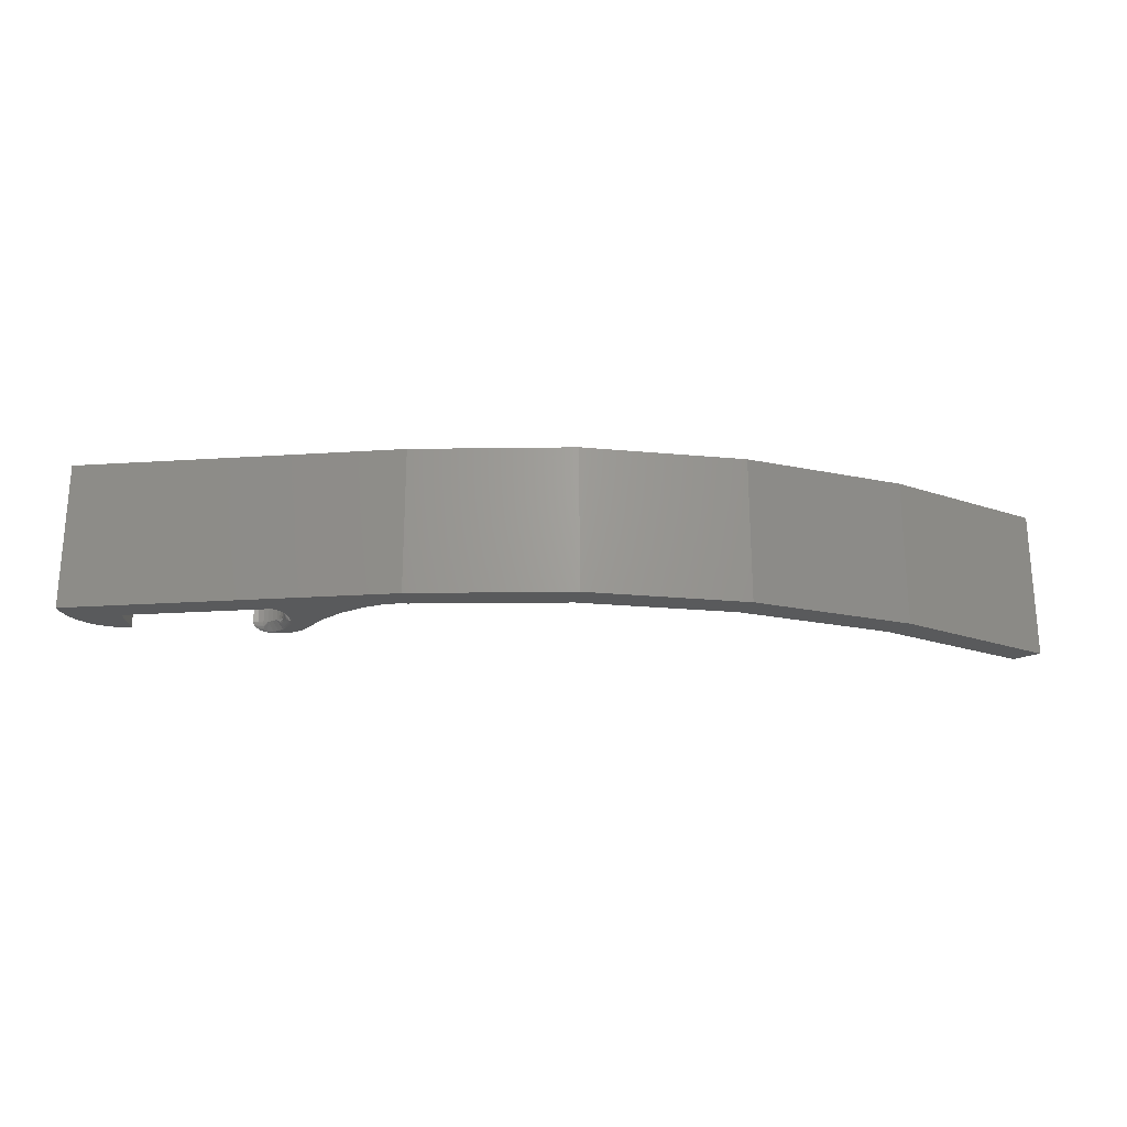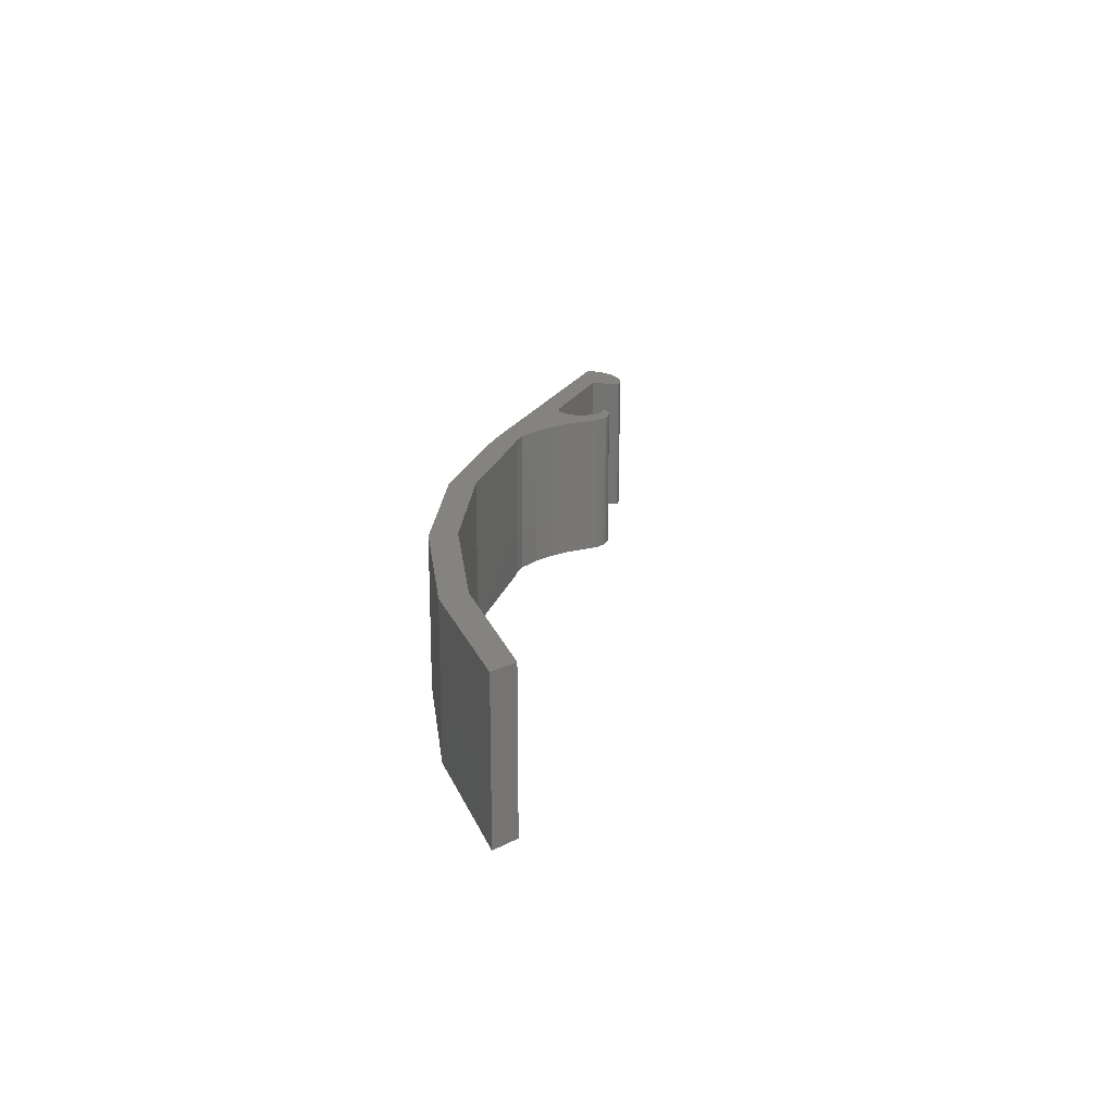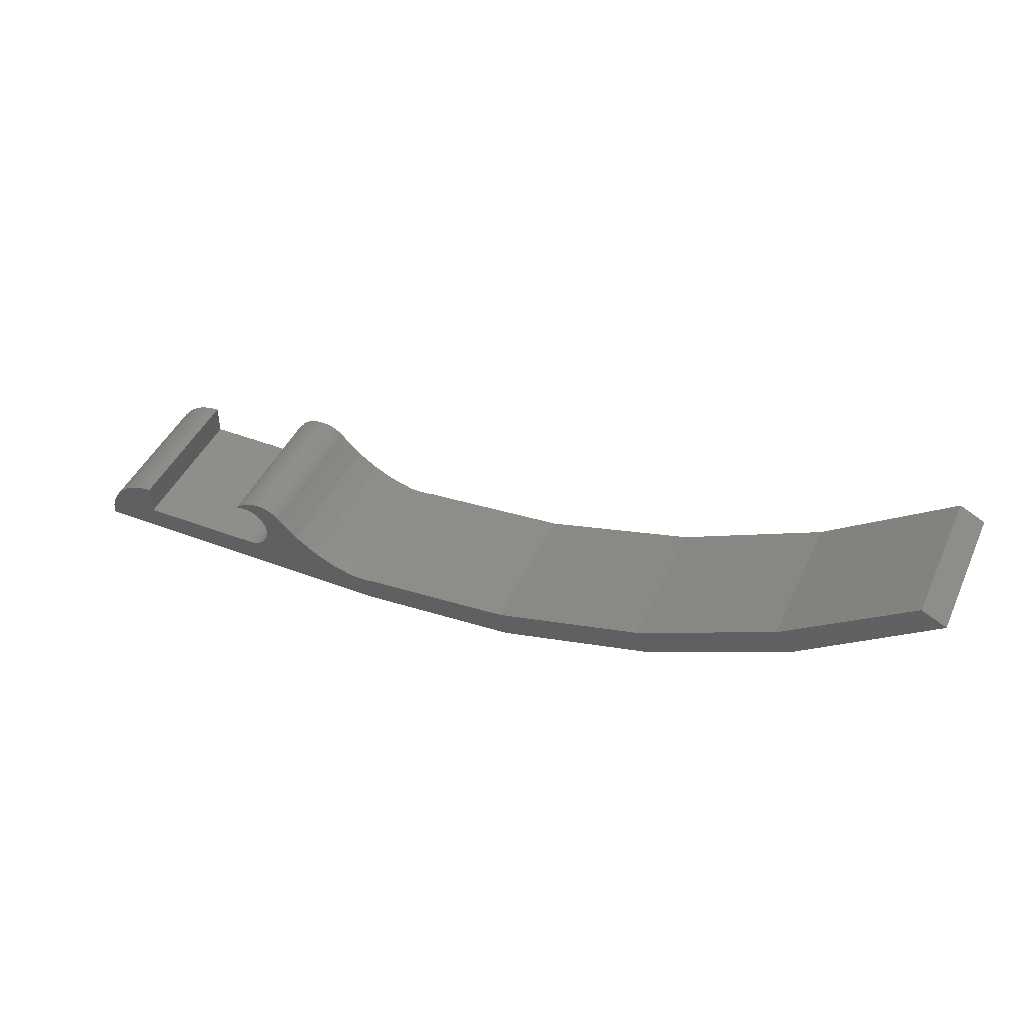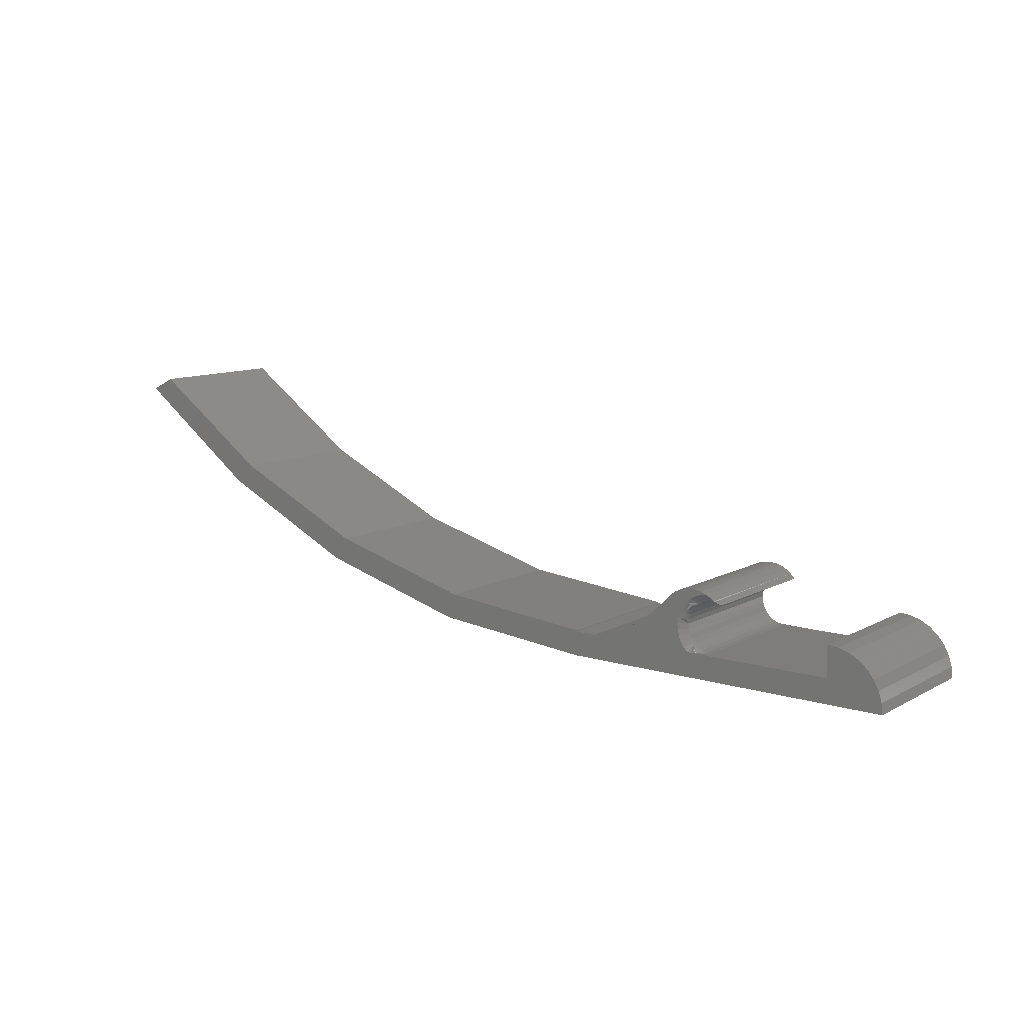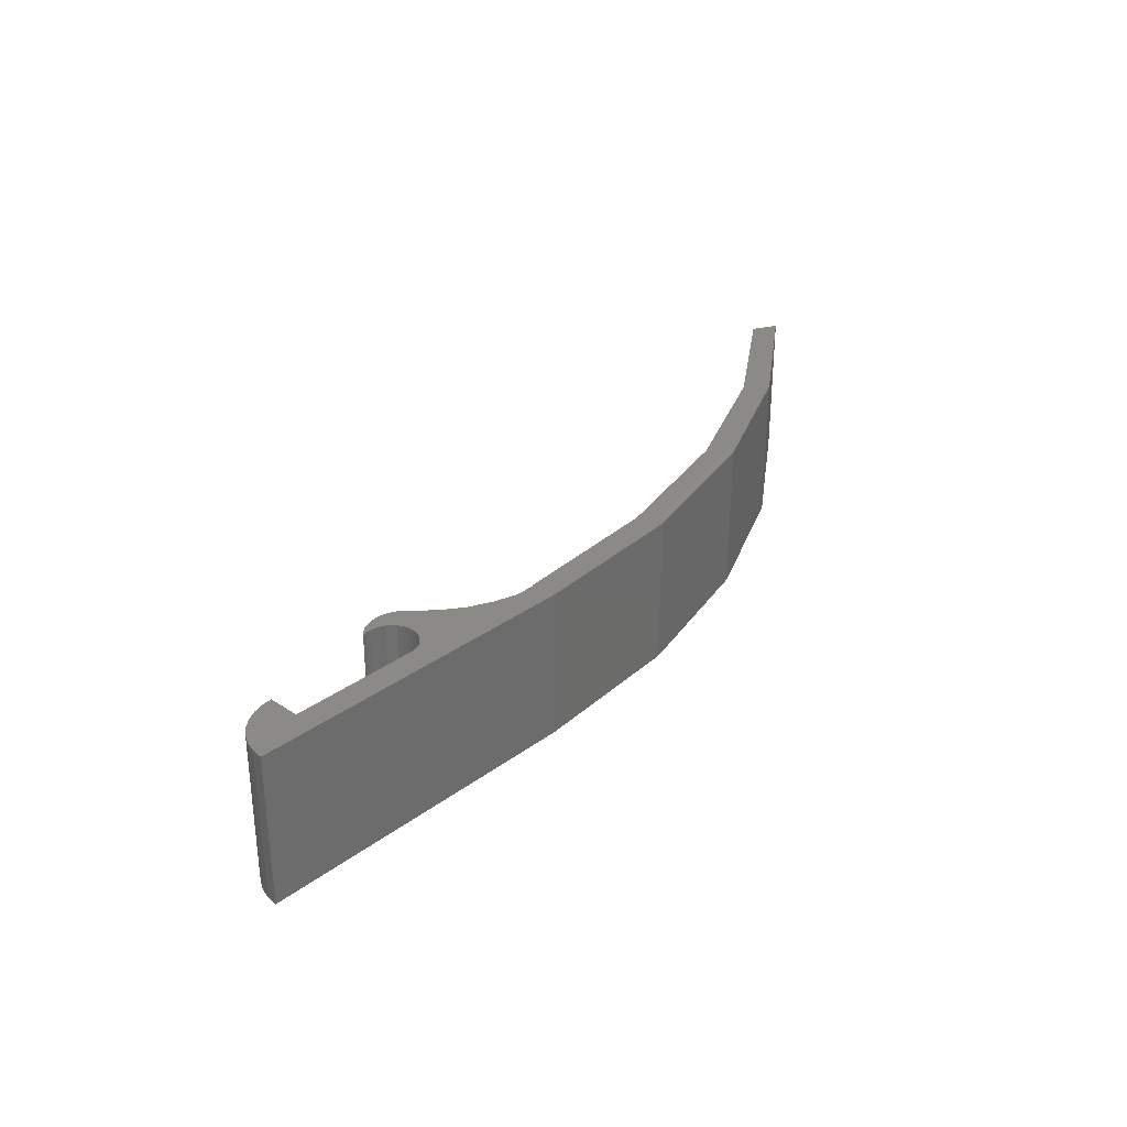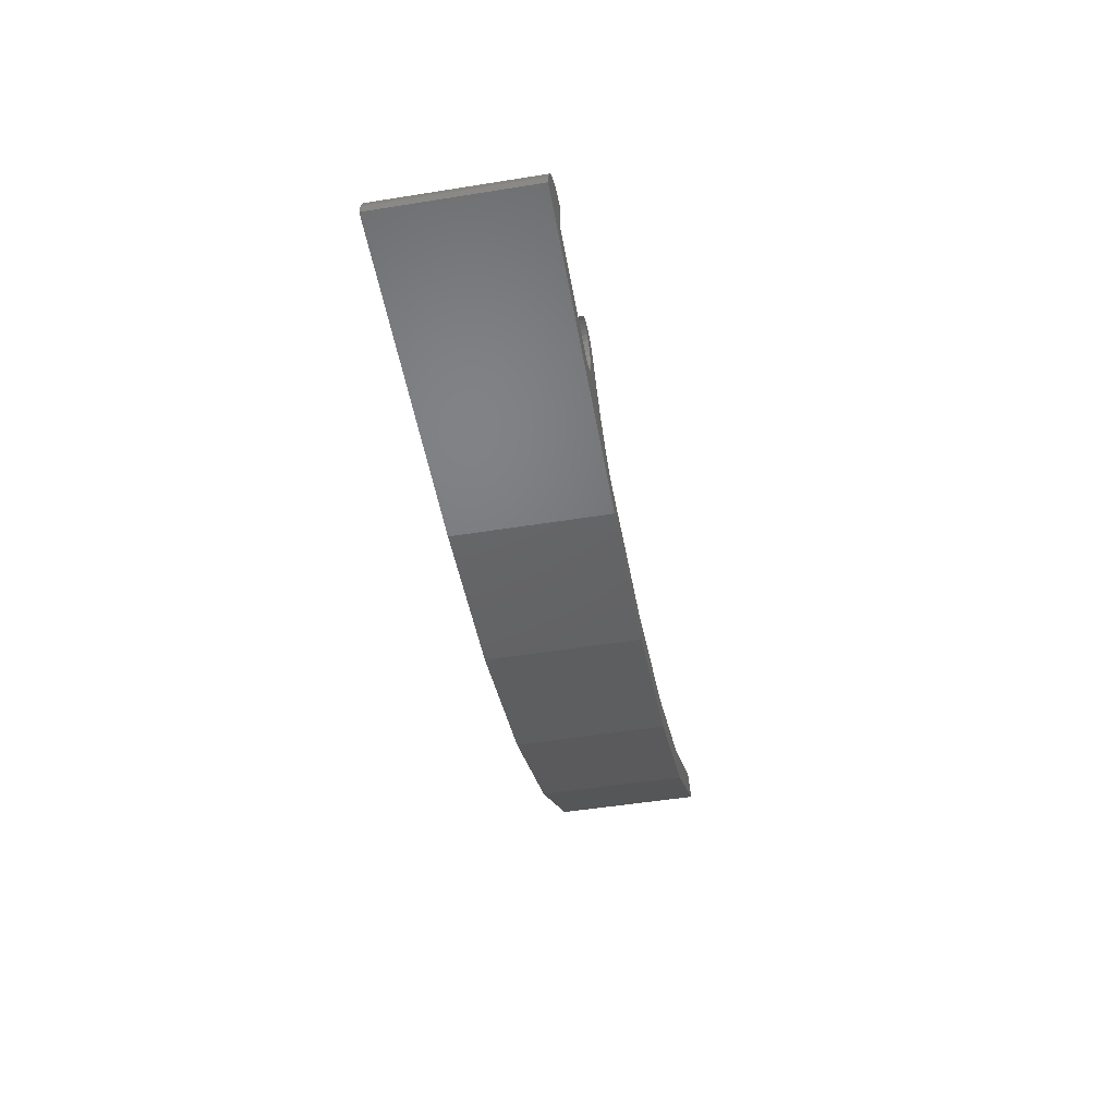
<metadata>
{"format":"stl","ext":"stl","renderer":"f3d","projection":"perspective","resolution":1024,"background":"white","views":[{"elev":-23.6,"azim":6.2,"up":"+Z"},{"elev":19.2,"azim":108.7,"up":"+Z"},{"elev":44.7,"azim":23.8,"up":"+Y"},{"elev":10.7,"azim":-142.7,"up":"+Y"},{"elev":30.7,"azim":-46.6,"up":"+Z"},{"elev":-50.3,"azim":-80.0,"up":"+Y"}]}
</metadata>
<code>
# stl→obj: 177 verts, 349 faces
v 0.1484 0.166 0.1484
v 0.3113 0.1547 0.1484
v 0.3039 0.18 0.1484
v 0.1484 0.1648 0.1484
v -0.005736 0.2147 0.1484
v -0.0008256 0.2152 0.1484
v -0.006095 0.2178 0.1484
v -0.01044 0.2132 0.1484
v 0.4691 0.1973 0.1484
v 0.01719 0.2266 0.1484
v 0.01086 0.2261 0.1484
v 0.004734 0.2244 0.1484
v 0.02352 0.2261 0.1484
v 0.02964 0.2244 0.1484
v -0.0009792 0.2216 0.1484
v 0.03535 0.2216 0.1484
v 0.06223 0.1961 0.1484
v 0.0242 0.1953 0.1484
v 0.02475 0.1904 0.1484
v 0.08222 0.1821 0.1484
v 0.02434 0.1855 0.1484
v 0.02298 0.1807 0.1484
v 0.1043 0.1715 0.1484
v 0.02071 0.1763 0.1484
v 0.01763 0.1724 0.1484
v 0.01386 0.1693 0.1484
v 0.1484 0.1406 0.1484
v 0.0241 0.1406 0.1484
v -0.1244 0.1648 0.1484
v -0.1244 0.1959 0.1484
v -0.1352 0.1948 0.1484
v -0.1456 0.1917 0.1484
v -0.1551 0.1866 0.1484
v -0.1635 0.1797 0.1484
v -0.1704 0.1713 0.1484
v -0.1755 0.1618 0.1484
v -8.224e-05 0.1648 0.1484
v 0.1277 0.1648 0.1484
v 0.009536 0.1669 0.1484
v 0.004828 0.1654 0.1484
v -0.1244 0.1406 0.1484
v -0.1786 0.1514 0.1484
v -0.1797 0.1406 0.1484
v 0.04047 0.2178 0.1484
v 0.004099 0.2148 0.1484
v 0.008849 0.2134 0.1484
v 0.04482 0.2132 0.1484
v 0.01324 0.2112 0.1484
v 0.01711 0.2081 0.1484
v 0.0203 0.2043 0.1484
v 0.02269 0.2 0.1484
v 0.75 0.3623 0.1484
v 0.7247 0.3749 0.1484
v 0.6169 0.2673 0.1484
v 0.5963 0.2861 0.1484
v 0.4547 0.2204 0.1484
v 0.3039 0.18 0
v 0.3113 0.1547 0
v 0.1484 0.166 0
v 0.1484 0.1648 0
v 0.02088 0.1648 -1.016e-20
v 0.02511 0.1691 0
v 0.1277 0.1648 0
v 0.1043 0.1715 0
v 0.00797 0.2254 0
v 0.02825 0.2249 0
v 0.00157 0.223 0
v 0.007532 0.2221 0
v 0.01472 0.2266 0
v 0.02157 0.2264 0
v 0.0345 0.2221 0
v 0.01323 0.2201 0
v 0.0401 0.2181 0
v 0.01847 0.2171 0
v 0.02307 0.2132 0
v 0.03253 0.1915 0
v 0.03171 0.1975 0
v 0.06223 0.1961 0
v 0.03226 0.1855 0
v 0.08222 0.1821 0
v 0.0309 0.1796 0
v 0.02849 0.1741 0
v 0.4691 0.1973 0
v 0.0241 0.1406 0
v 0.1484 0.1406 0
v 0.04482 0.2132 0
v 0.02981 0.2032 0
v 0.0269 0.2085 0
v -0.1244 0.1406 0
v -0.1797 0.1406 0
v -0.1786 0.1514 0
v -0.1244 0.1648 6.03e-20
v -0.1704 0.1713 0
v -0.1635 0.1797 0
v -0.1551 0.1866 0
v -0.1456 0.1917 0
v -0.1352 0.1948 0
v -0.1244 0.1959 0
v -0.1755 0.1618 0
v 0.4547 0.2204 0
v 0.5963 0.2861 0
v 0.6169 0.2673 0
v 0.7247 0.3749 0
v 0.75 0.3623 0
v 0.0242 0.1953 0.007812
v 0.02269 0.2 0.007812
v 0.0203 0.2043 0.007812
v 0.01711 0.2081 0.007812
v 0.01324 0.2112 0.007812
v 0.008849 0.2134 0.007812
v 0.004099 0.2148 0.007812
v -0.0008256 0.2152 0.007812
v -0.005736 0.2147 0.007812
v -0.01044 0.2132 0.007812
v 0.02475 0.1904 0.007812
v 0.02434 0.1855 0.007812
v 0.02298 0.1807 0.007812
v 0.02071 0.1763 0.007812
v 0.01763 0.1724 0.007812
v 0.01386 0.1693 0.007812
v 0.009536 0.1669 0.007812
v 0.004828 0.1654 0.007812
v -8.224e-05 0.1648 0.007812
v -0.006216 0.2169 0.002288
v -0.006051 0.2178 0.00153
v -0.007449 0.2165 0.002367
v -0.002585 0.2205 0.0003859
v -0.0005732 0.2218 9.633e-05
v -0.008599 0.2153 0.003365
v -0.009484 0.2143 0.004505
v -0.01009 0.2136 0.00576
v -0.004421 0.2192 0.0008661
v 0.001727 0.1648 0.006621
v 0.0128 0.1648 0.001456
v 0.01713 0.1648 0.0003419
v 0.01516 0.1674 0.002288
v 0.01583 0.1664 0.001317
v 0.01461 0.1682 0.003472
v -0.006012 0.2159 0.003472
v -0.005861 0.2152 0.004823
v -0.005768 0.2148 0.006288
v 0.0142 0.1688 0.004823
v 0.01395 0.1691 0.006288
v 0.02149 0.2126 0.0001501
v -0.0008967 0.22 0.0005947
v -0.0008768 0.2187 0.001317
v -0.0008594 0.2175 0.002288
v 0.02434 0.1953 0.006288
v 0.02478 0.1954 0.004823
v 0.02548 0.1956 0.003472
v 0.02643 0.1958 0.002288
v 0.02759 0.196 0.001317
v 0.02891 0.1963 0.0005947
v 0.03035 0.1966 0.0001501
v 0.02047 0.2116 0.0005947
v 0.01953 0.2106 0.001317
v 0.0187 0.2097 0.002288
v 0.01803 0.209 0.003472
v 0.01752 0.2085 0.004823
v 0.01721 0.2082 0.006288
v -0.0008278 0.2154 0.006288
v -0.0008344 0.2158 0.004823
v -0.000845 0.2165 0.003472
v 0.02847 0.2025 0.0001501
v 0.02712 0.2019 0.0005947
v 0.02588 0.2014 0.001317
v 0.02479 0.2009 0.002288
v 0.0239 0.2005 0.003472
v 0.02324 0.2002 0.004823
v 0.02283 0.2001 0.006288
v 0.02548 0.2079 0.0001501
v 0.02427 0.2071 0.0005947
v 0.02316 0.2063 0.001317
v 0.02218 0.2056 0.002288
v 0.02138 0.2051 0.003472
v 0.02079 0.2047 0.004823
v 0.02042 0.2044 0.006288
f 1 2 3
f 1 4 2
f 5 6 7
f 8 5 7
f 2 9 3
f 10 11 12
f 13 10 12
f 13 12 14
f 14 12 15
f 14 15 16
f 16 15 7
f 17 18 19
f 17 19 20
f 20 19 21
f 21 22 20
f 23 20 22
f 23 22 24
f 23 24 25
f 23 25 26
f 27 2 28
f 29 30 31
f 29 31 32
f 29 32 33
f 29 33 34
f 29 34 35
f 29 35 36
f 29 36 37
f 38 23 26
f 38 26 39
f 38 39 40
f 41 28 2
f 41 2 42
f 41 42 43
f 44 16 7
f 44 7 6
f 44 6 45
f 44 45 46
f 44 46 47
f 47 46 48
f 47 48 49
f 47 49 50
f 47 50 51
f 47 51 18
f 47 18 17
f 36 42 2
f 36 2 4
f 36 4 38
f 36 38 40
f 36 40 37
f 52 53 54
f 54 53 55
f 54 55 9
f 9 55 56
f 9 56 3
f 57 58 59
f 58 60 59
f 61 62 63
f 62 64 63
f 65 66 67
f 66 68 67
f 66 65 69
f 69 70 66
f 71 68 66
f 72 68 71
f 73 72 71
f 73 74 72
f 75 74 73
f 76 77 78
f 79 76 78
f 80 79 78
f 80 81 79
f 81 80 64
f 82 81 64
f 64 62 82
f 57 83 58
f 84 58 85
f 86 78 77
f 86 77 87
f 86 87 88
f 86 88 75
f 86 75 73
f 89 90 91
f 89 91 58
f 89 58 84
f 92 93 94
f 92 94 95
f 92 95 96
f 92 96 97
f 92 97 98
f 99 93 92
f 99 92 61
f 99 61 63
f 99 63 60
f 99 60 58
f 99 58 91
f 57 100 83
f 83 100 101
f 83 101 102
f 102 101 103
f 102 103 104
f 100 55 101
f 101 55 53
f 101 53 103
f 55 100 56
f 56 100 57
f 56 57 3
f 3 57 59
f 3 59 1
f 52 104 53
f 53 104 103
f 1 59 4
f 4 59 60
f 4 60 38
f 38 60 63
f 28 84 27
f 27 84 85
f 104 52 102
f 102 52 54
f 102 54 83
f 83 54 9
f 83 9 58
f 58 9 2
f 58 2 85
f 85 2 27
f 92 98 29
f 29 98 30
f 105 51 106
f 106 51 50
f 106 50 107
f 107 50 49
f 107 49 108
f 108 49 48
f 108 48 109
f 109 48 46
f 109 46 110
f 110 46 45
f 110 45 111
f 111 45 6
f 111 6 112
f 112 6 5
f 112 5 113
f 113 5 8
f 113 8 114
f 51 105 18
f 18 105 115
f 18 115 19
f 19 115 116
f 19 116 21
f 21 116 117
f 21 117 22
f 22 117 118
f 22 118 24
f 24 118 119
f 24 119 25
f 25 119 120
f 25 120 26
f 26 120 121
f 26 121 39
f 39 121 122
f 39 122 40
f 40 122 123
f 40 123 37
f 124 7 125
f 7 124 126
f 127 15 128
f 12 11 65
f 69 65 11
f 11 10 69
f 70 69 10
f 10 13 70
f 66 70 13
f 13 14 66
f 71 66 14
f 7 126 129
f 7 129 130
f 7 130 131
f 7 131 114
f 7 114 8
f 67 128 15
f 67 15 12
f 67 12 65
f 7 15 127
f 7 127 132
f 7 132 125
f 47 86 44
f 44 86 73
f 44 73 16
f 16 73 71
f 16 71 14
f 92 29 37
f 92 37 123
f 92 123 133
f 92 133 134
f 92 134 135
f 136 137 134
f 138 136 134
f 138 134 121
f 122 121 134
f 134 133 122
f 118 82 62
f 117 81 82
f 117 82 118
f 116 79 81
f 116 81 117
f 110 68 72
f 111 68 110
f 126 124 139
f 126 139 129
f 139 140 129
f 129 140 130
f 130 140 141
f 123 122 133
f 134 137 135
f 142 138 121
f 143 142 121
f 143 121 120
f 74 75 144
f 127 128 145
f 145 146 127
f 127 146 132
f 67 68 111
f 67 111 147
f 67 147 146
f 67 146 145
f 67 145 128
f 119 118 62
f 119 62 61
f 119 61 135
f 119 135 137
f 119 137 136
f 119 136 138
f 119 138 142
f 119 142 143
f 119 143 120
f 115 105 148
f 115 148 149
f 115 149 150
f 115 150 151
f 115 151 152
f 115 152 153
f 115 153 154
f 115 154 77
f 115 77 76
f 115 76 79
f 115 79 116
f 109 110 72
f 109 72 74
f 109 74 144
f 109 144 155
f 109 155 156
f 109 156 157
f 109 157 158
f 109 158 159
f 109 159 160
f 109 160 108
f 111 112 161
f 111 161 162
f 111 162 163
f 111 163 147
f 113 114 141
f 141 114 131
f 141 131 130
f 87 77 164
f 164 77 154
f 164 154 165
f 165 154 153
f 165 153 166
f 166 153 152
f 166 152 167
f 167 152 151
f 167 151 168
f 168 151 150
f 168 150 169
f 169 150 149
f 169 149 170
f 170 149 148
f 170 148 106
f 106 148 105
f 88 87 171
f 171 87 164
f 171 164 172
f 172 164 165
f 172 165 173
f 173 165 166
f 173 166 174
f 174 166 167
f 174 167 175
f 175 167 168
f 175 168 176
f 176 168 169
f 176 169 177
f 177 169 170
f 177 170 107
f 107 170 106
f 75 88 144
f 144 88 171
f 144 171 155
f 155 171 172
f 155 172 156
f 156 172 173
f 156 173 157
f 157 173 174
f 157 174 158
f 158 174 175
f 158 175 159
f 159 175 176
f 159 176 160
f 160 176 177
f 160 177 108
f 108 177 107
f 112 113 161
f 161 113 141
f 161 141 162
f 162 141 140
f 162 140 163
f 163 140 139
f 163 139 147
f 147 139 124
f 147 124 146
f 146 124 125
f 146 125 132
f 90 43 91
f 91 43 42
f 91 42 99
f 99 42 36
f 99 36 93
f 93 36 35
f 93 35 94
f 94 35 34
f 94 34 95
f 95 34 33
f 95 33 96
f 96 33 32
f 96 32 97
f 97 32 31
f 97 31 98
f 98 31 30
f 80 23 64
f 64 23 38
f 64 38 63
f 23 80 20
f 20 80 78
f 20 78 17
f 17 78 86
f 17 86 47
f 41 89 28
f 28 89 84
f 43 90 41
f 41 90 89

</code>
